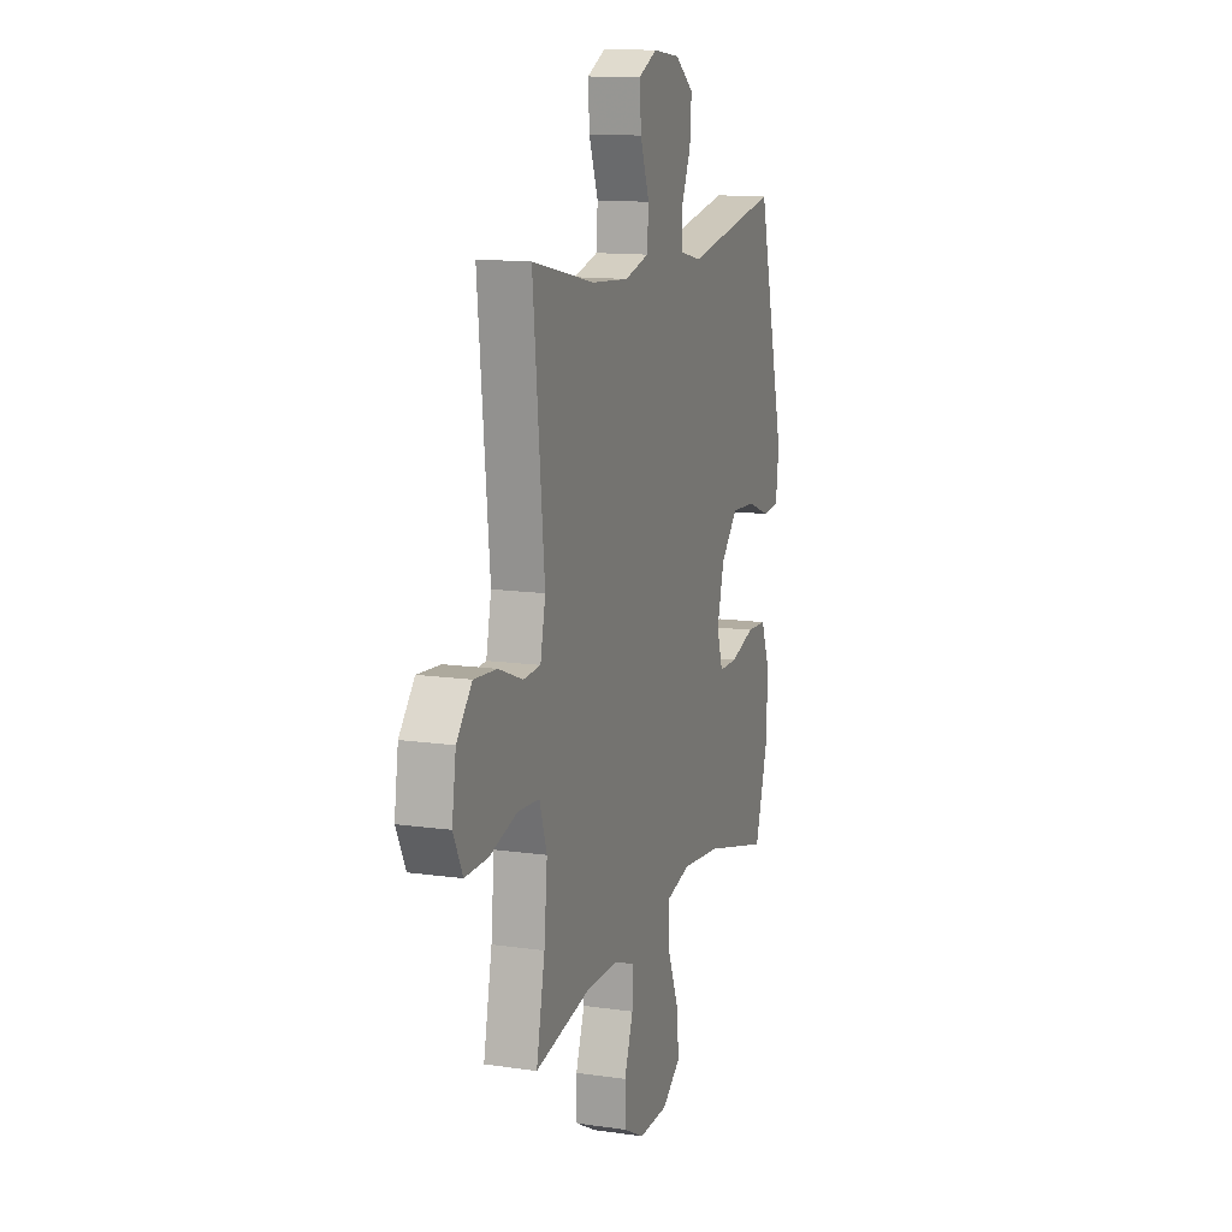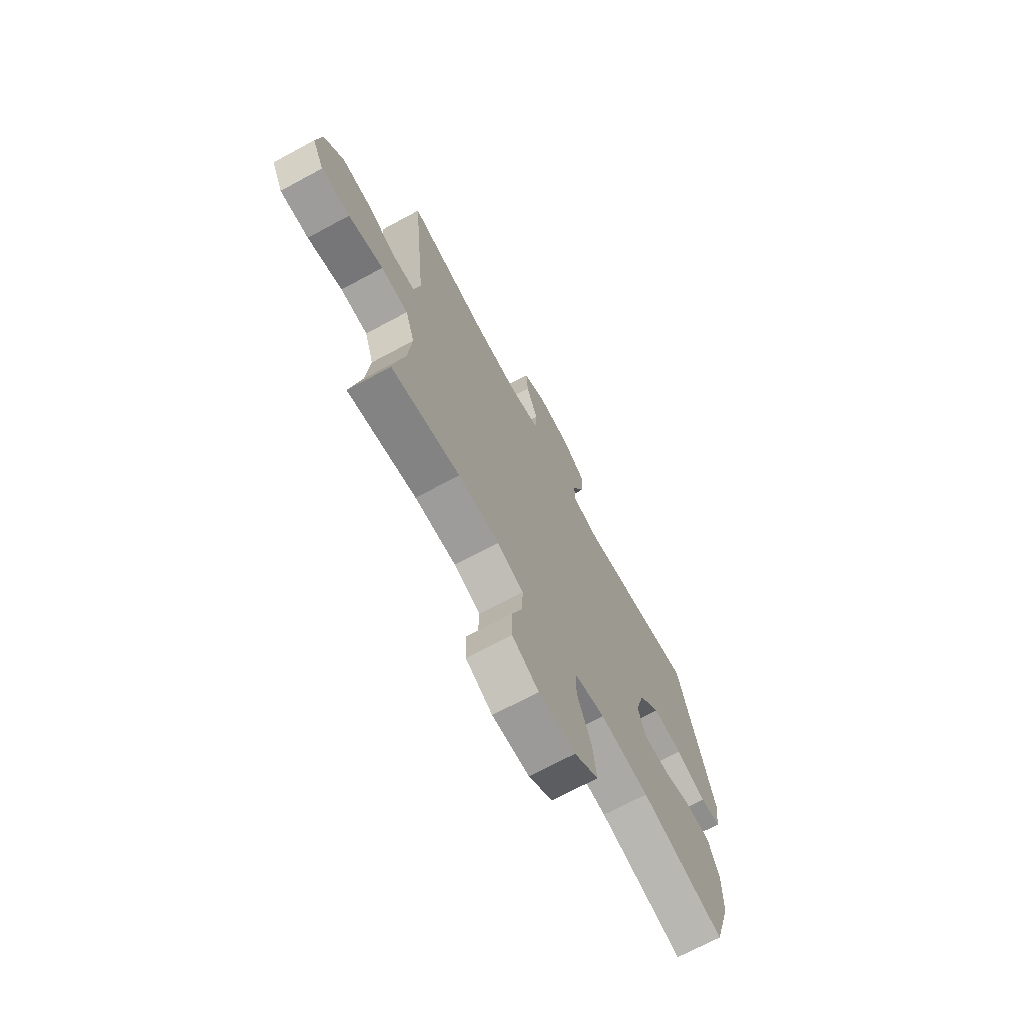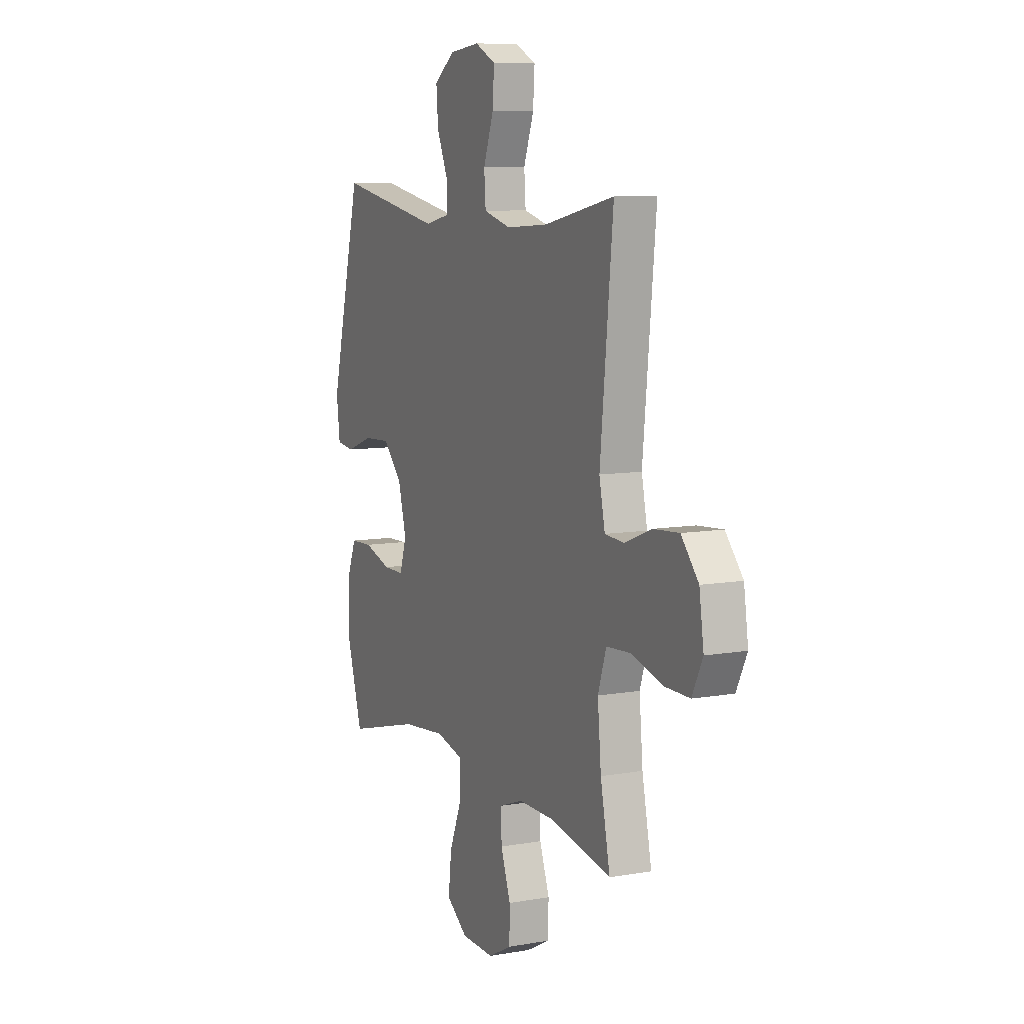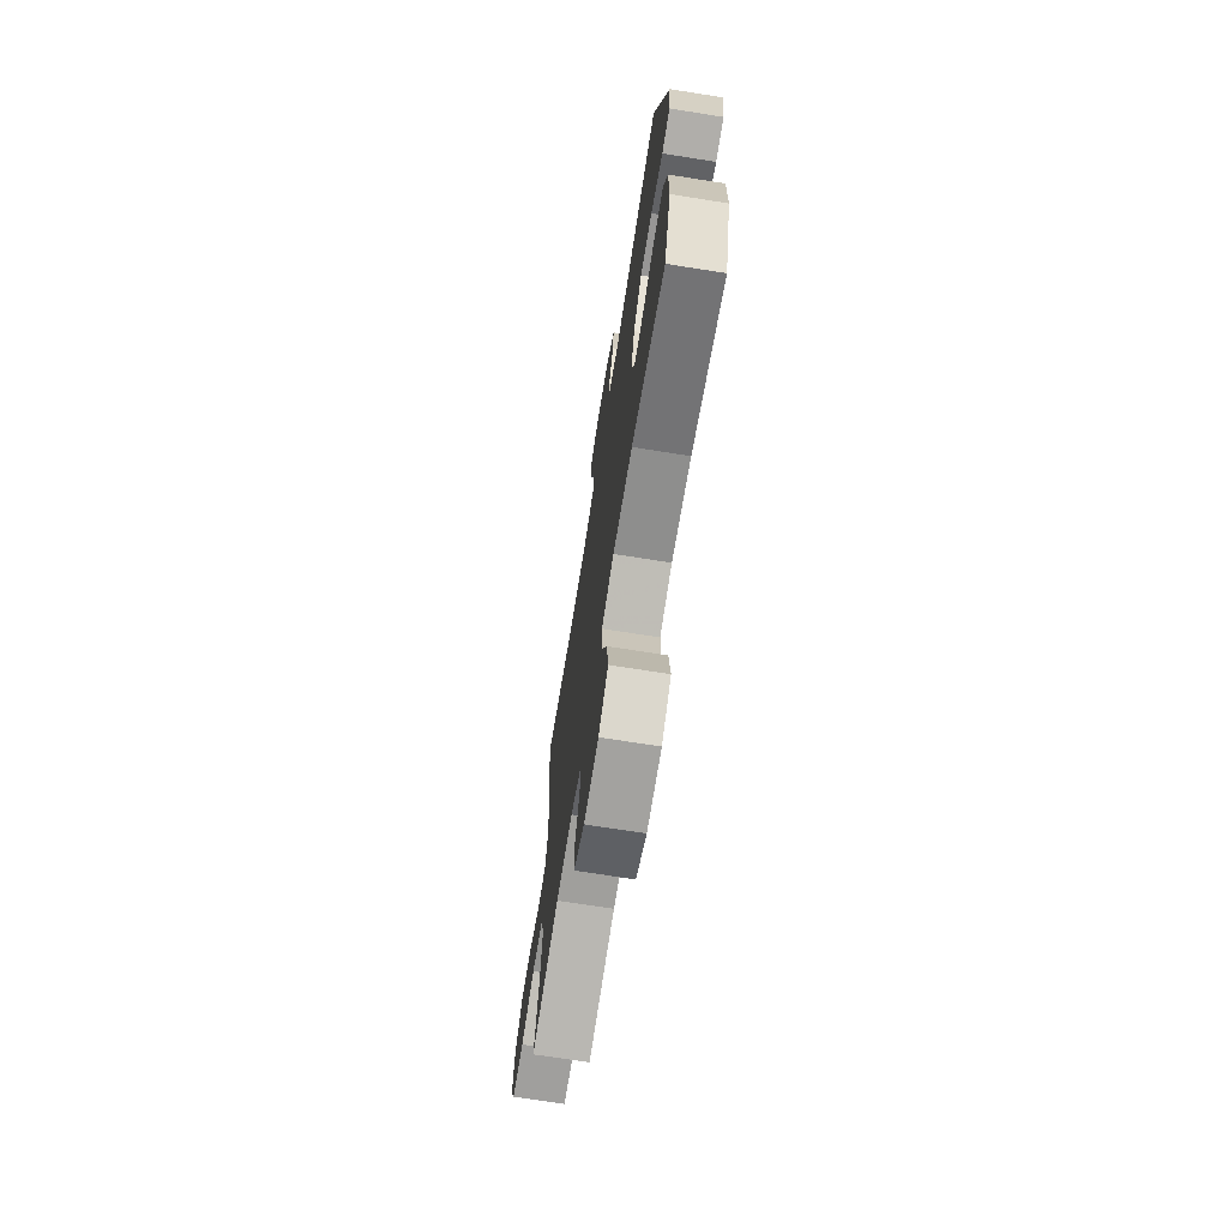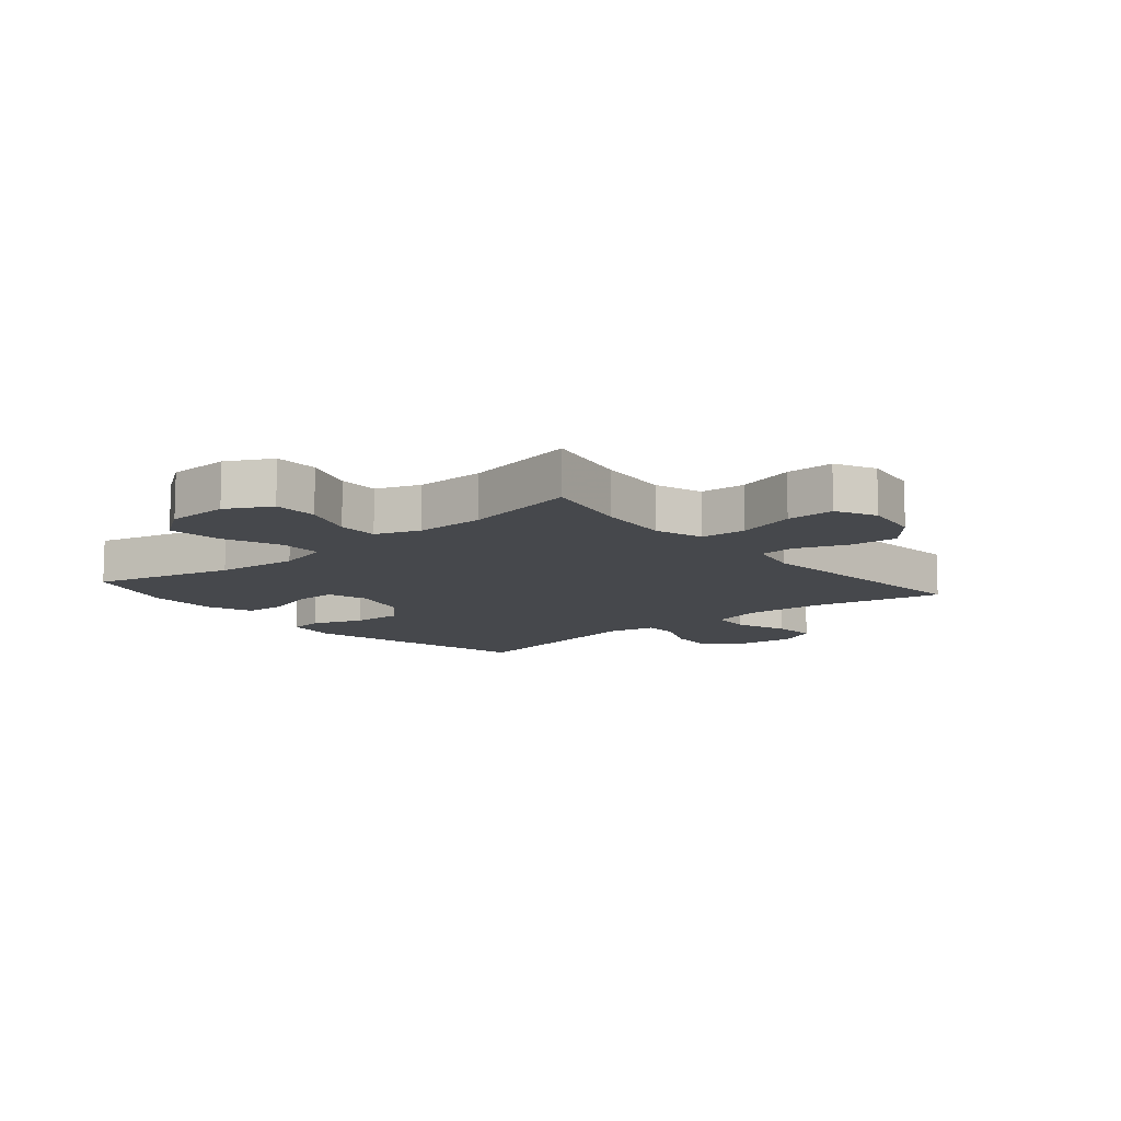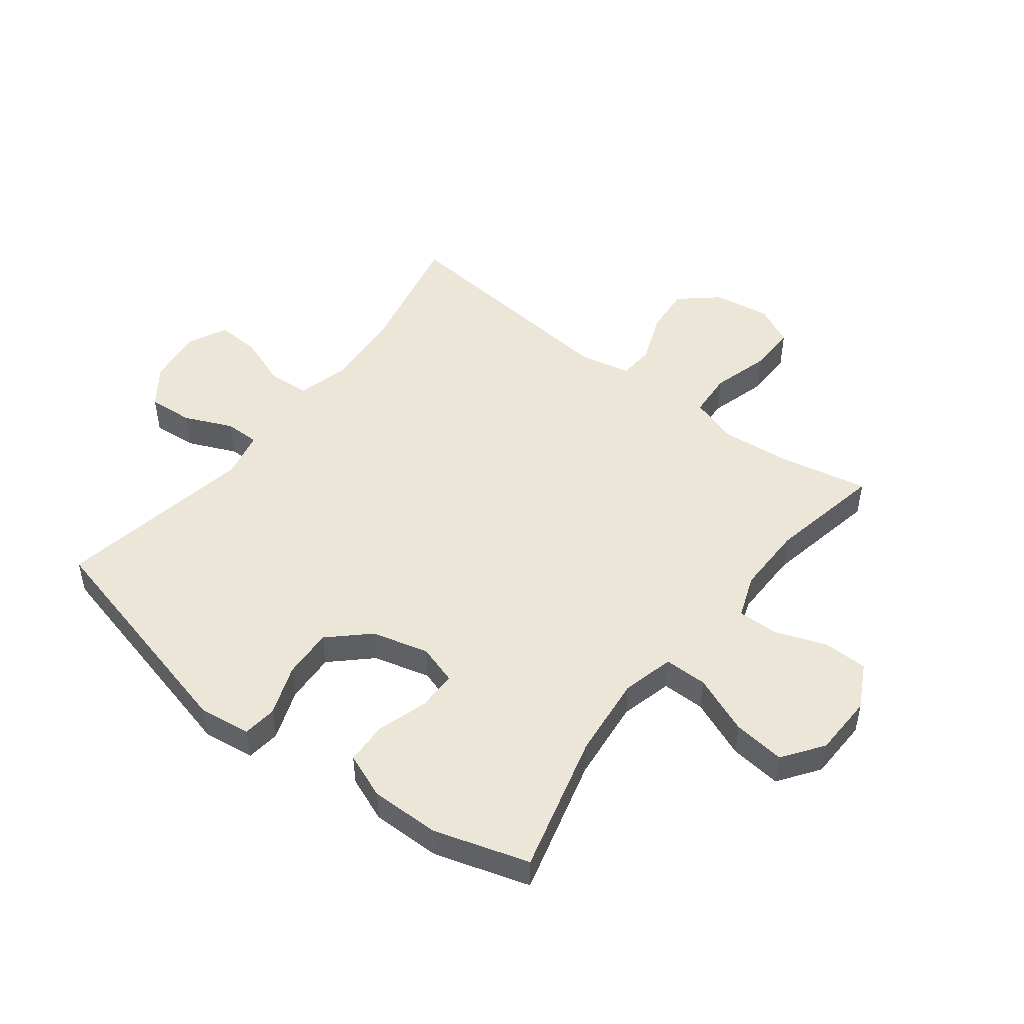
<metadata>
{"format":"obj","ext":"obj","renderer":"f3d","projection":"perspective","resolution":1024,"background":"white","views":[{"elev":12.7,"azim":-71.5,"up":"+Z"},{"elev":-70.7,"azim":-61.7,"up":"+Z"},{"elev":8.9,"azim":-115.2,"up":"+Z"},{"elev":-70.7,"azim":81.0,"up":"+Z"},{"elev":-11.1,"azim":-139.8,"up":"+Y"},{"elev":49.1,"azim":127.5,"up":"+Y"}]}
</metadata>
<code>
v 0.5 0.07 -0.5
v 0.267 0.07 -0.439
v 0.13 0.07 -0.425
v 0.043 0.07 -0.447
v 0.043 0.07 -0.519
v 0.083 0.07 -0.617
v 0.093 0.07 -0.704
v 0.026 0.07 -0.752
v -0.077 0.07 -0.755
v -0.151 0.07 -0.716
v -0.152 0.07 -0.642
v -0.121 0.07 -0.556
v -0.12 0.07 -0.488
v -0.193 0.07 -0.461
v -0.308 0.07 -0.462
v -0.5 0.07 -0.5
v -0.47 0.07 -0.353
v -0.459 0.07 -0.233
v -0.485 0.07 -0.154
v -0.561 0.07 -0.149
v -0.658 0.07 -0.177
v -0.738 0.07 -0.178
v -0.771 0.07 -0.111
v -0.757 0.07 -0.016
v -0.703 0.07 0.047
v -0.623 0.07 0.041
v -0.538 0.07 0.008
v -0.478 0.07 0.012
v -0.46 0.07 0.097
v -0.5 0.07 0.5
v -0.28 0.07 0.453
v -0.149 0.07 0.444
v -0.063 0.07 0.467
v -0.058 0.07 0.535
v -0.09 0.07 0.622
v -0.095 0.07 0.696
v -0.03 0.07 0.728
v 0.065 0.07 0.717
v 0.13 0.07 0.669
v 0.124 0.07 0.594
v 0.089 0.07 0.514
v 0.089 0.07 0.456
v 0.168 0.07 0.439
v 0.5 0.07 0.5
v 0.598 0.07 0.111
v 0.587 0.07 0.024
v 0.53 0.07 0.017
v 0.445 0.07 0.048
v 0.361 0.07 0.052
v 0.301 0.07 -0.012
v 0.276 0.07 -0.107
v 0.297 0.07 -0.174
v 0.363 0.07 -0.174
v 0.449 0.07 -0.147
v 0.519 0.07 -0.15
v 0.549 0.07 -0.226
v 0.548 0.07 -0.342
v 0.5 0 -0.5
v 0.267 0 -0.439
v 0.13 0 -0.425
v 0.043 0 -0.447
v 0.043 0 -0.519
v 0.083 0 -0.617
v 0.093 0 -0.704
v 0.026 0 -0.752
v -0.077 0 -0.755
v -0.151 0 -0.716
v -0.152 0 -0.642
v -0.121 0 -0.556
v -0.12 0 -0.488
v -0.193 0 -0.461
v -0.308 0 -0.462
v -0.5 0 -0.5
v -0.47 0 -0.353
v -0.459 0 -0.233
v -0.485 0 -0.154
v -0.561 0 -0.149
v -0.658 0 -0.177
v -0.738 0 -0.178
v -0.771 0 -0.111
v -0.757 0 -0.016
v -0.703 0 0.047
v -0.623 0 0.041
v -0.538 0 0.008
v -0.478 0 0.012
v -0.46 0 0.097
v -0.5 0 0.5
v -0.28 0 0.453
v -0.149 0 0.444
v -0.063 0 0.467
v -0.058 0 0.535
v -0.09 0 0.622
v -0.095 0 0.696
v -0.03 0 0.728
v 0.065 0 0.717
v 0.13 0 0.669
v 0.124 0 0.594
v 0.089 0 0.514
v 0.089 0 0.456
v 0.168 0 0.439
v 0.5 0 0.5
v 0.598 0 0.111
v 0.587 0 0.024
v 0.53 0 0.017
v 0.445 0 0.048
v 0.361 0 0.052
v 0.301 0 -0.012
v 0.276 0 -0.107
v 0.297 0 -0.174
v 0.363 0 -0.174
v 0.449 0 -0.147
v 0.519 0 -0.15
v 0.549 0 -0.226
v 0.548 0 -0.342
f 57 1 2
f 56 57 2
f 55 56 2
f 54 55 2
f 53 54 2
f 52 53 2 3
f 51 52 3 4
f 50 51 4
f 46 47 48
f 45 46 48
f 44 45 48
f 43 44 48
f 42 43 48 49
f 39 40 41
f 38 39 41
f 37 38 41
f 36 37 41
f 35 36 41
f 34 35 41
f 33 34 41 42
f 42 49 50
f 33 42 50
f 32 33 50
f 29 30 31
f 32 50 4
f 31 32 4
f 29 31 4
f 28 29 4
f 25 26 27
f 24 25 27
f 23 24 27
f 22 23 27
f 21 22 27
f 20 21 27
f 15 16 17
f 14 15 17 18
f 13 14 18 19
f 10 11 12
f 9 10 12
f 8 9 12
f 7 8 12
f 6 7 12
f 5 6 12
f 5 12 13
f 4 5 13 19
f 19 20 27 28
f 4 19 28
f 59 58 114
f 59 114 113
f 59 113 112
f 59 112 111
f 59 111 110
f 60 59 110 109
f 61 60 109 108
f 61 108 107
f 105 104 103
f 105 103 102
f 105 102 101
f 105 101 100
f 106 105 100 99
f 98 97 96
f 98 96 95
f 98 95 94
f 98 94 93
f 98 93 92
f 98 92 91
f 99 98 91 90
f 107 106 99
f 107 99 90
f 107 90 89
f 88 87 86
f 61 107 89
f 61 89 88
f 61 88 86
f 61 86 85
f 84 83 82
f 84 82 81
f 84 81 80
f 84 80 79
f 84 79 78
f 84 78 77
f 74 73 72
f 75 74 72 71
f 76 75 71 70
f 69 68 67
f 69 67 66
f 69 66 65
f 69 65 64
f 69 64 63
f 69 63 62
f 70 69 62
f 76 70 62 61
f 85 84 77 76
f 85 76 61
f 1 58 59 2
f 2 59 60 3
f 3 60 61 4
f 4 61 62 5
f 5 62 63 6
f 6 63 64 7
f 7 64 65 8
f 8 65 66 9
f 9 66 67 10
f 10 67 68 11
f 11 68 69 12
f 12 69 70 13
f 13 70 71 14
f 14 71 72 15
f 15 72 73 16
f 16 73 74 17
f 17 74 75 18
f 18 75 76 19
f 19 76 77 20
f 20 77 78 21
f 21 78 79 22
f 22 79 80 23
f 23 80 81 24
f 24 81 82 25
f 25 82 83 26
f 26 83 84 27
f 27 84 85 28
f 28 85 86 29
f 29 86 87 30
f 30 87 88 31
f 31 88 89 32
f 32 89 90 33
f 33 90 91 34
f 34 91 92 35
f 35 92 93 36
f 36 93 94 37
f 37 94 95 38
f 38 95 96 39
f 39 96 97 40
f 40 97 98 41
f 41 98 99 42
f 42 99 100 43
f 43 100 101 44
f 44 101 102 45
f 45 102 103 46
f 46 103 104 47
f 47 104 105 48
f 48 105 106 49
f 49 106 107 50
f 50 107 108 51
f 51 108 109 52
f 52 109 110 53
f 53 110 111 54
f 54 111 112 55
f 55 112 113 56
f 56 113 114 57
f 57 114 58 1

</code>
